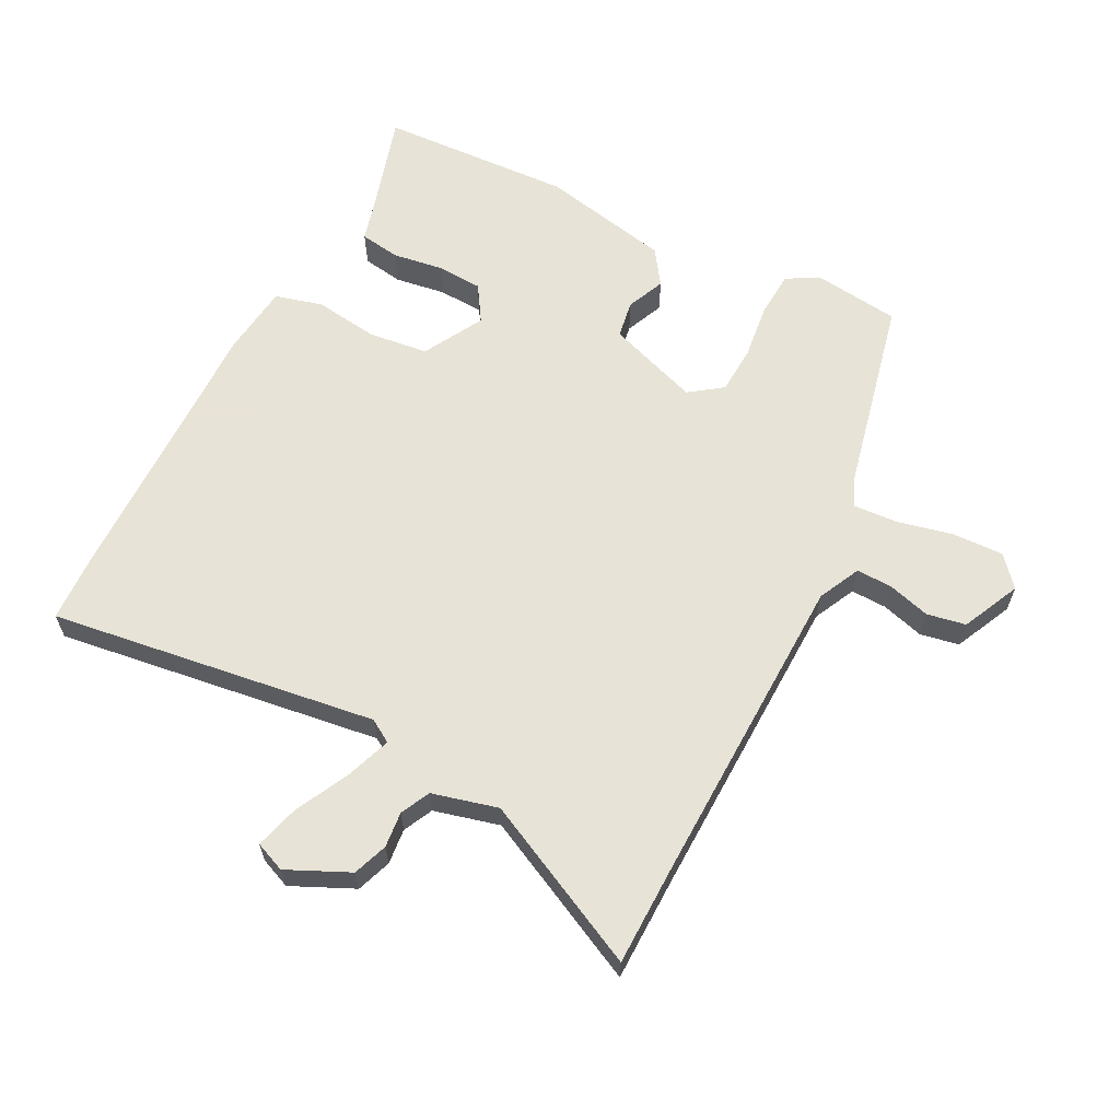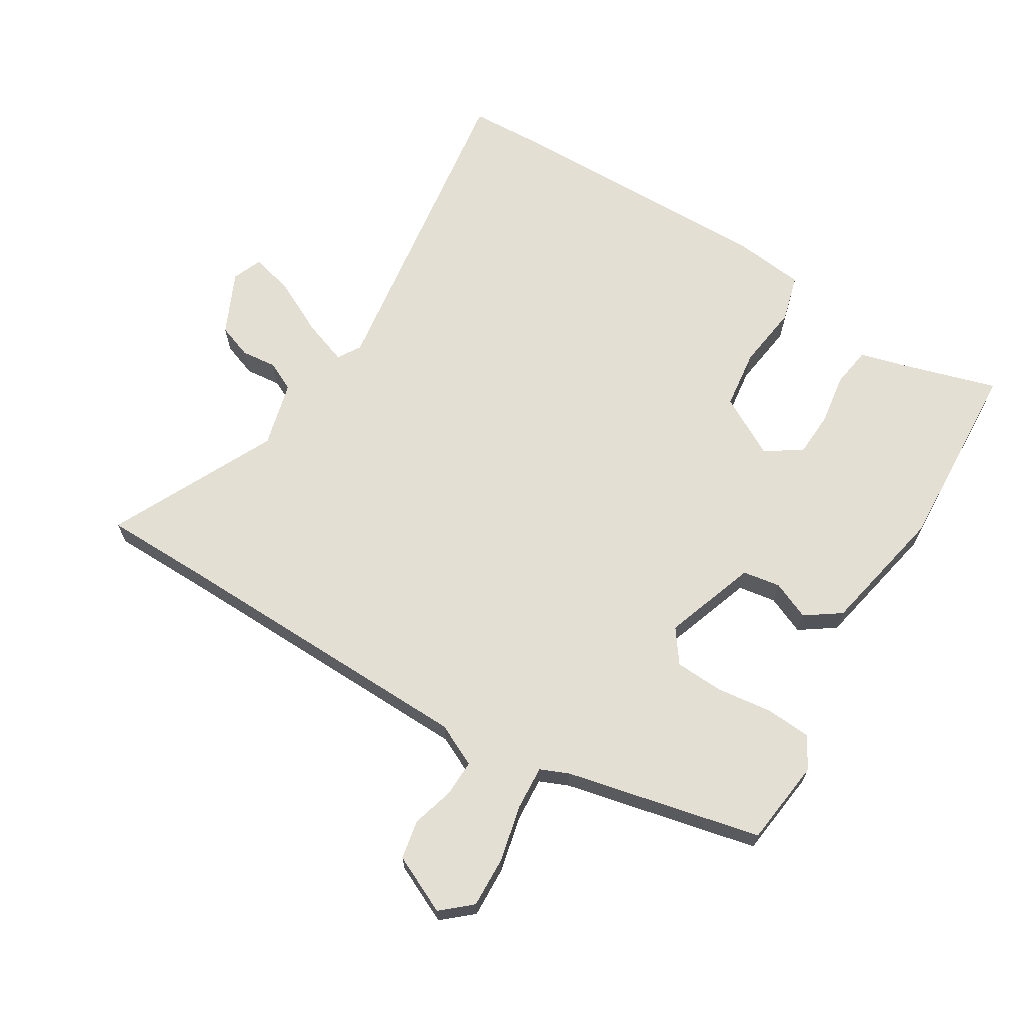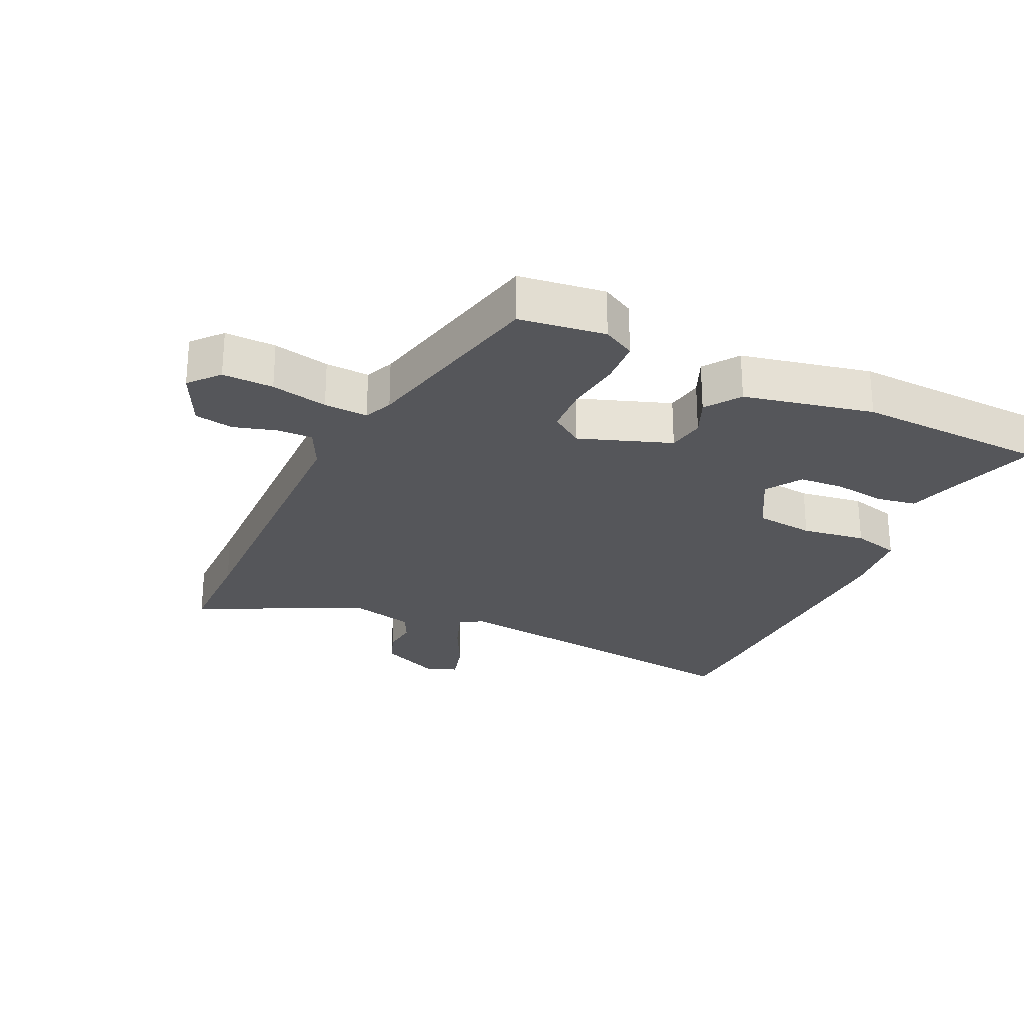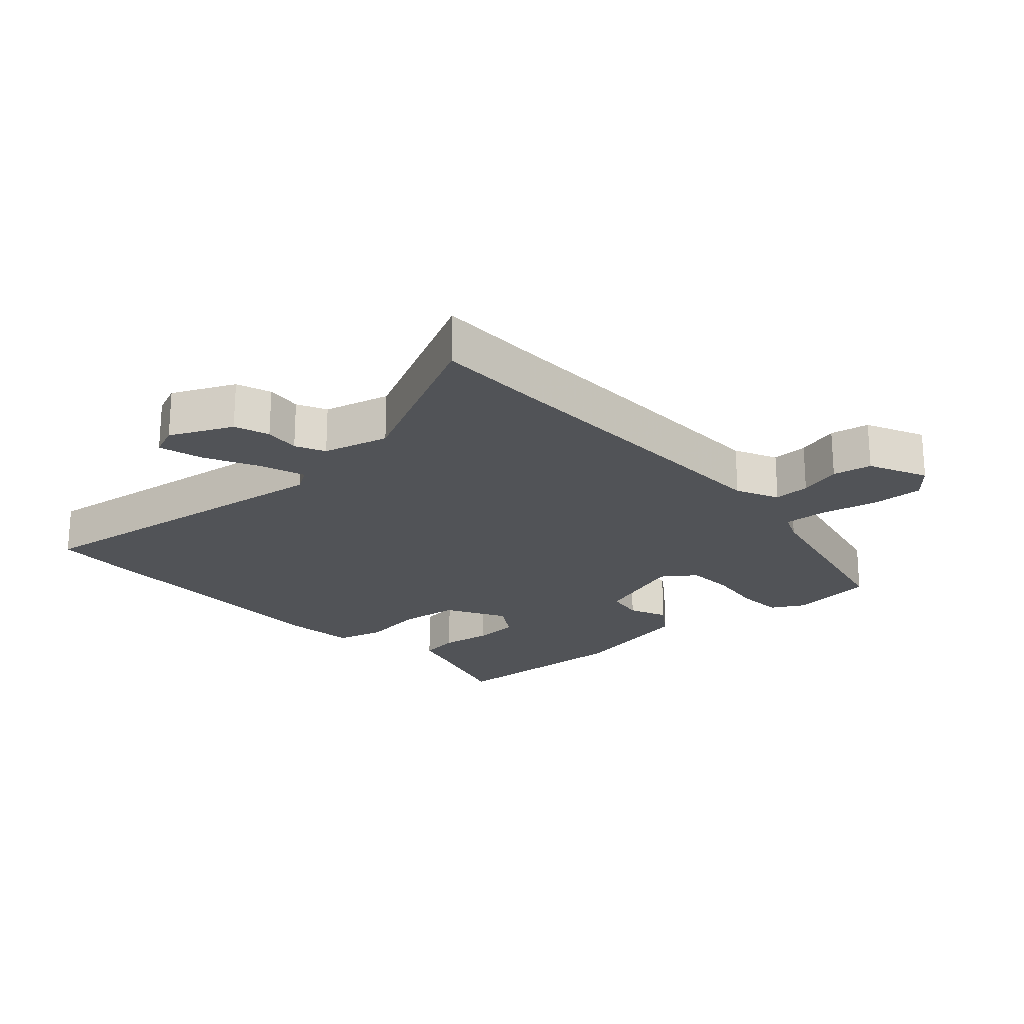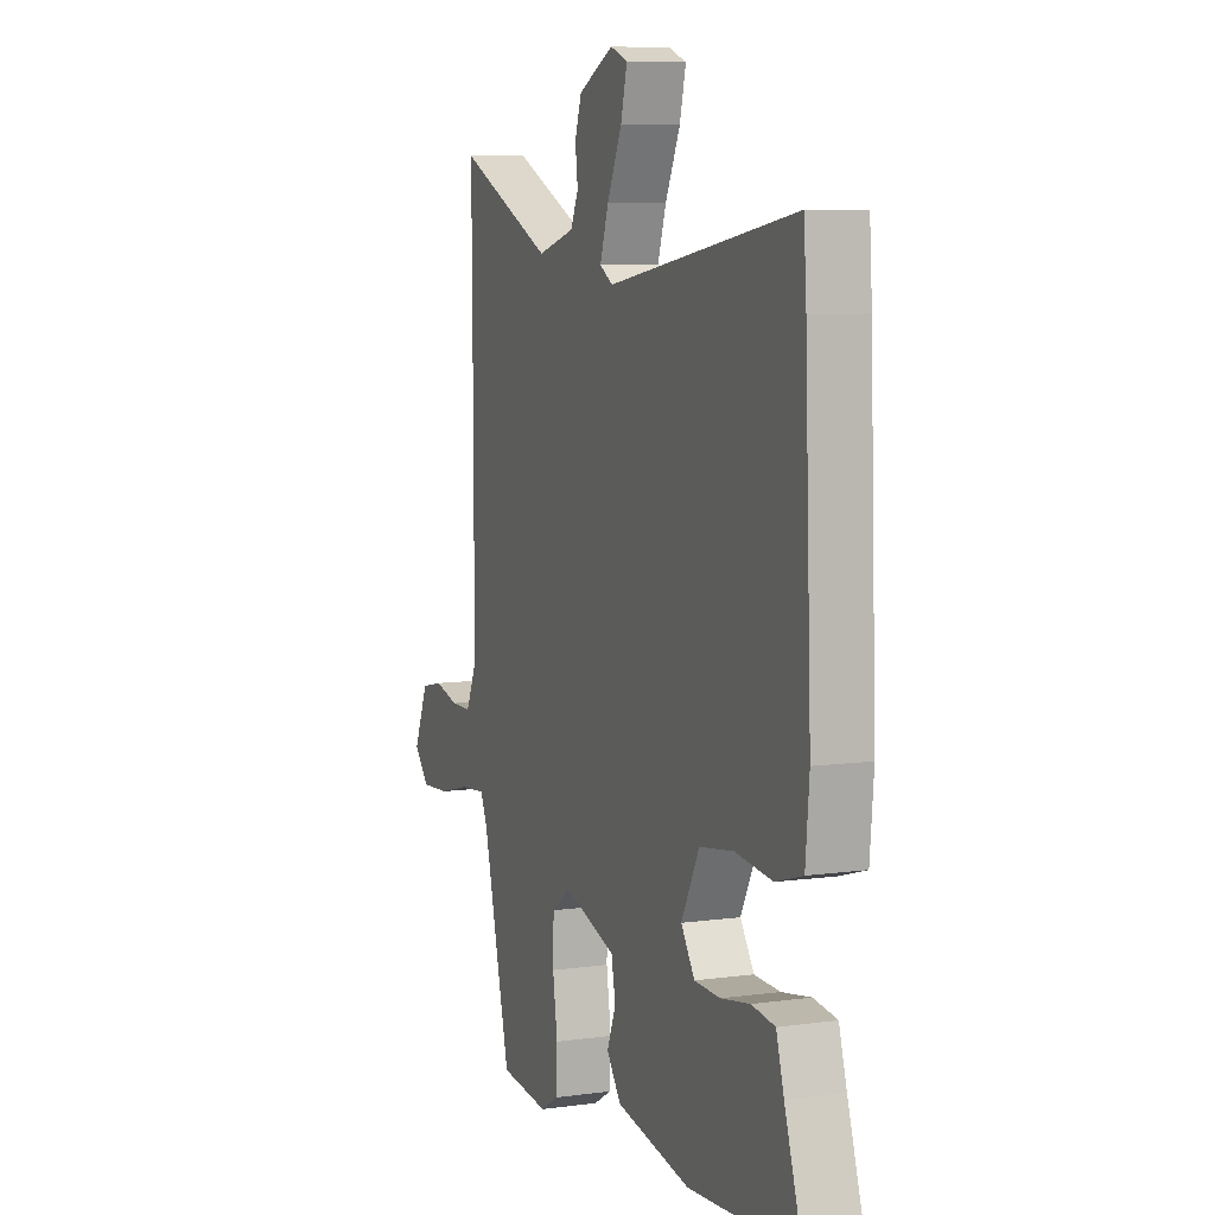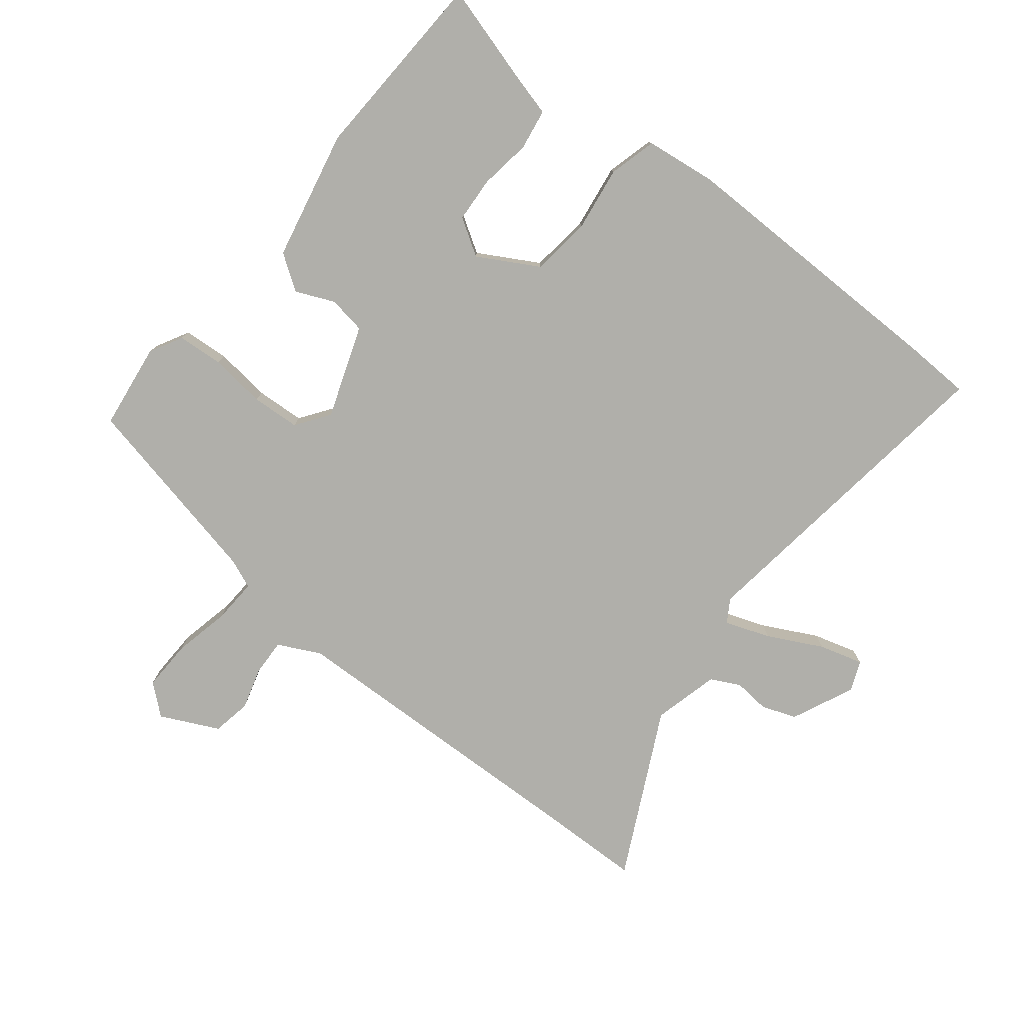
<metadata>
{"format":"obj","ext":"obj","renderer":"f3d","projection":"perspective","resolution":1024,"background":"white","views":[{"elev":62.6,"azim":28.7,"up":"+Y"},{"elev":67.0,"azim":122.8,"up":"+Y"},{"elev":-25.9,"azim":156.6,"up":"+Y"},{"elev":-21.9,"azim":43.5,"up":"+Y"},{"elev":7.7,"azim":-111.2,"up":"+Z"},{"elev":-78.0,"azim":-126.6,"up":"+Y"}]}
</metadata>
<code>
v 0.381 0.07 -0.516
v 0.247 0.07 -0.529
v 0.198 0.07 -0.5
v 0.195 0.07 -0.429
v 0.208 0.07 -0.343
v 0.206 0.07 -0.268
v 0.156 0.07 -0.23
v 0.012 0.07 -0.276
v 0.001 0.07 -0.334
v 0.025 0.07 -0.394
v -0.014 0.07 -0.447
v -0.216 0.07 -0.483
v -0.514 0.07 -0.46
v -0.466 0.07 -0.313
v -0.445 0.07 -0.243
v -0.382 0.07 -0.235
v -0.303 0.07 -0.249
v -0.233 0.07 -0.247
v -0.196 0.07 -0.192
v -0.245 0.07 -0.098
v -0.337 0.07 -0.084
v -0.437 0.07 -0.095
v -0.51 0.07 -0.073
v -0.52 0.07 0.038
v -0.502 0.07 0.475
v -0.495 0.07 0.575
v 0.011 0.07 0.491
v 0.047 0.07 0.512
v 0.024 0.07 0.582
v -0.016 0.07 0.667
v -0.033 0.07 0.735
v 0.014 0.07 0.753
v 0.109 0.07 0.706
v 0.127 0.07 0.652
v 0.12 0.07 0.597
v 0.141 0.07 0.551
v 0.242 0.07 0.522
v 0.502 0.07 0.641
v 0.5 0.07 0.48
v 0.499 0.07 -0.007
v 0.529 0.07 -0.073
v 0.585 0.07 -0.073
v 0.651 0.07 -0.056
v 0.711 0.07 -0.069
v 0.751 0.07 -0.16
v 0.71 0.07 -0.205
v 0.631 0.07 -0.2
v 0.544 0.07 -0.178
v 0.476 0.07 -0.172
v 0.456 0.07 -0.216
v 0.381 0 -0.516
v 0.247 0 -0.529
v 0.198 0 -0.5
v 0.195 0 -0.429
v 0.208 0 -0.343
v 0.206 0 -0.268
v 0.156 0 -0.23
v 0.012 0 -0.276
v 0.001 0 -0.334
v 0.025 0 -0.394
v -0.014 0 -0.447
v -0.216 0 -0.483
v -0.514 0 -0.46
v -0.466 0 -0.313
v -0.445 0 -0.243
v -0.382 0 -0.235
v -0.303 0 -0.249
v -0.233 0 -0.247
v -0.196 0 -0.192
v -0.245 0 -0.098
v -0.337 0 -0.084
v -0.437 0 -0.095
v -0.51 0 -0.073
v -0.52 0 0.038
v -0.502 0 0.475
v -0.495 0 0.575
v 0.011 0 0.491
v 0.047 0 0.512
v 0.024 0 0.582
v -0.016 0 0.667
v -0.033 0 0.735
v 0.014 0 0.753
v 0.109 0 0.706
v 0.127 0 0.652
v 0.12 0 0.597
v 0.141 0 0.551
v 0.242 0 0.522
v 0.502 0 0.641
v 0.5 0 0.48
v 0.499 0 -0.007
v 0.529 0 -0.073
v 0.585 0 -0.073
v 0.651 0 -0.056
v 0.711 0 -0.069
v 0.751 0 -0.16
v 0.71 0 -0.205
v 0.631 0 -0.2
v 0.544 0 -0.178
v 0.476 0 -0.172
v 0.456 0 -0.216
f 45 46 47 48
f 45 48 49
f 42 43 44 45
f 41 42 45 49
f 40 41 49
f 39 40 49 50
f 37 38 39 50
f 32 33 34 35
f 32 35 36
f 29 30 31 32
f 28 29 32 36
f 27 28 36 37
f 25 26 27
f 24 25 27
f 21 22 23 24
f 20 21 24 27
f 19 20 27 37
f 14 15 16 17
f 14 17 18
f 13 14 18
f 12 13 18
f 9 10 11 12
f 8 9 12 18
f 7 8 18 19
f 2 3 4 5
f 2 5 6
f 1 2 6
f 50 1 6
f 7 19 37 50
f 6 7 50
f 98 97 96 95
f 99 98 95
f 95 94 93 92
f 99 95 92 91
f 99 91 90
f 100 99 90 89
f 100 89 88 87
f 85 84 83 82
f 86 85 82
f 82 81 80 79
f 86 82 79 78
f 87 86 78 77
f 77 76 75
f 77 75 74
f 74 73 72 71
f 77 74 71 70
f 87 77 70 69
f 67 66 65 64
f 68 67 64
f 68 64 63
f 68 63 62
f 62 61 60 59
f 68 62 59 58
f 69 68 58 57
f 55 54 53 52
f 56 55 52
f 56 52 51
f 56 51 100
f 100 87 69 57
f 100 57 56
f 1 51 52 2
f 2 52 53 3
f 3 53 54 4
f 4 54 55 5
f 5 55 56 6
f 6 56 57 7
f 7 57 58 8
f 8 58 59 9
f 9 59 60 10
f 10 60 61 11
f 11 61 62 12
f 12 62 63 13
f 13 63 64 14
f 14 64 65 15
f 15 65 66 16
f 16 66 67 17
f 17 67 68 18
f 18 68 69 19
f 19 69 70 20
f 20 70 71 21
f 21 71 72 22
f 22 72 73 23
f 23 73 74 24
f 24 74 75 25
f 25 75 76 26
f 26 76 77 27
f 27 77 78 28
f 28 78 79 29
f 29 79 80 30
f 30 80 81 31
f 31 81 82 32
f 32 82 83 33
f 33 83 84 34
f 34 84 85 35
f 35 85 86 36
f 36 86 87 37
f 37 87 88 38
f 38 88 89 39
f 39 89 90 40
f 40 90 91 41
f 41 91 92 42
f 42 92 93 43
f 43 93 94 44
f 44 94 95 45
f 45 95 96 46
f 46 96 97 47
f 47 97 98 48
f 48 98 99 49
f 49 99 100 50
f 50 100 51 1

</code>
